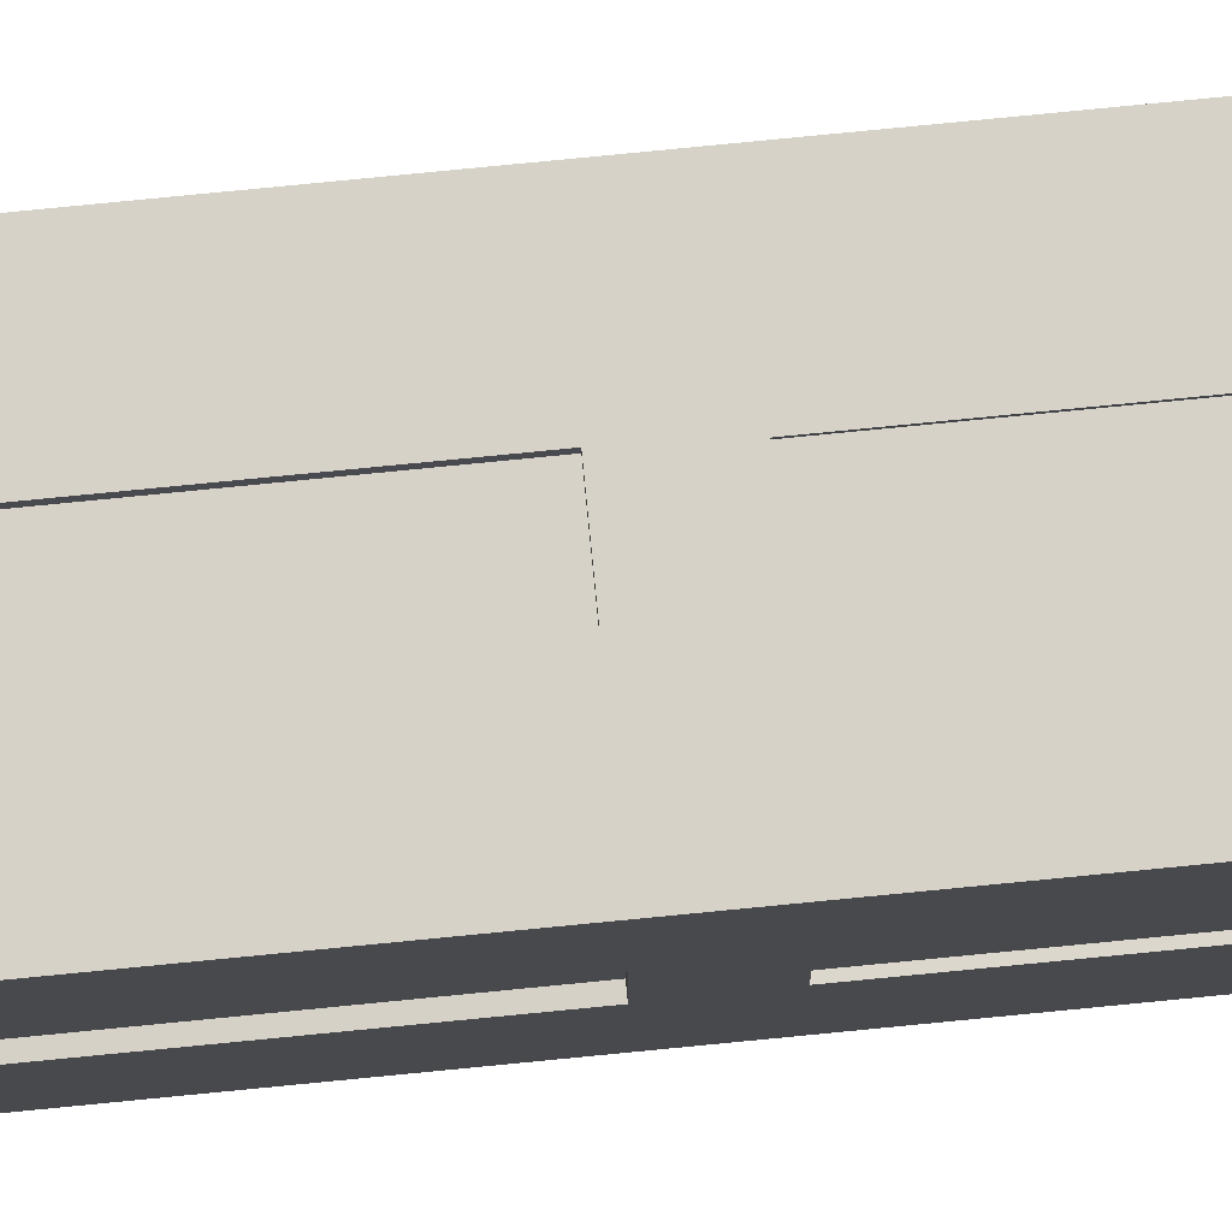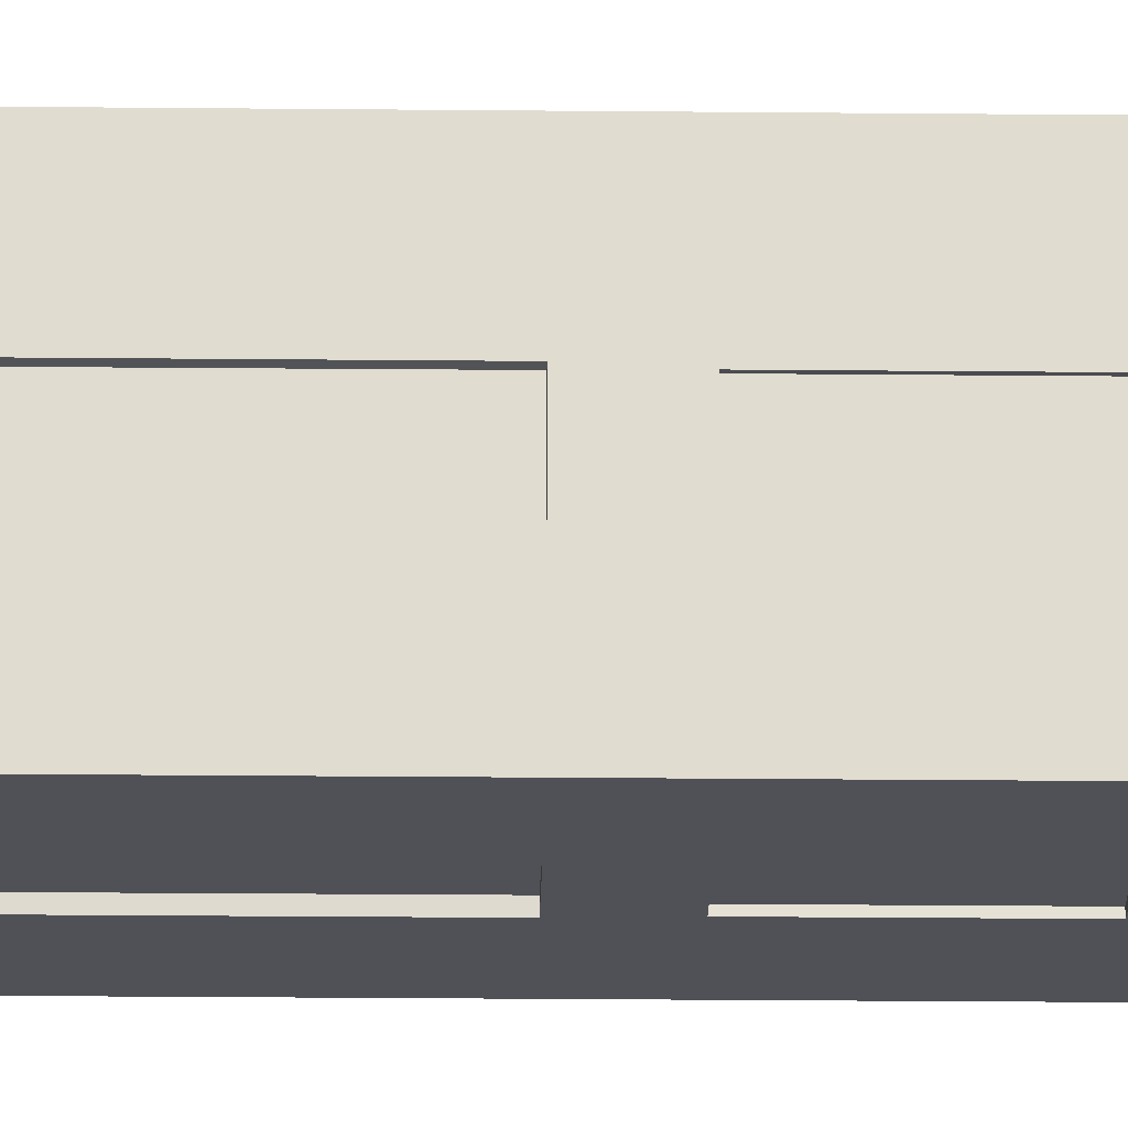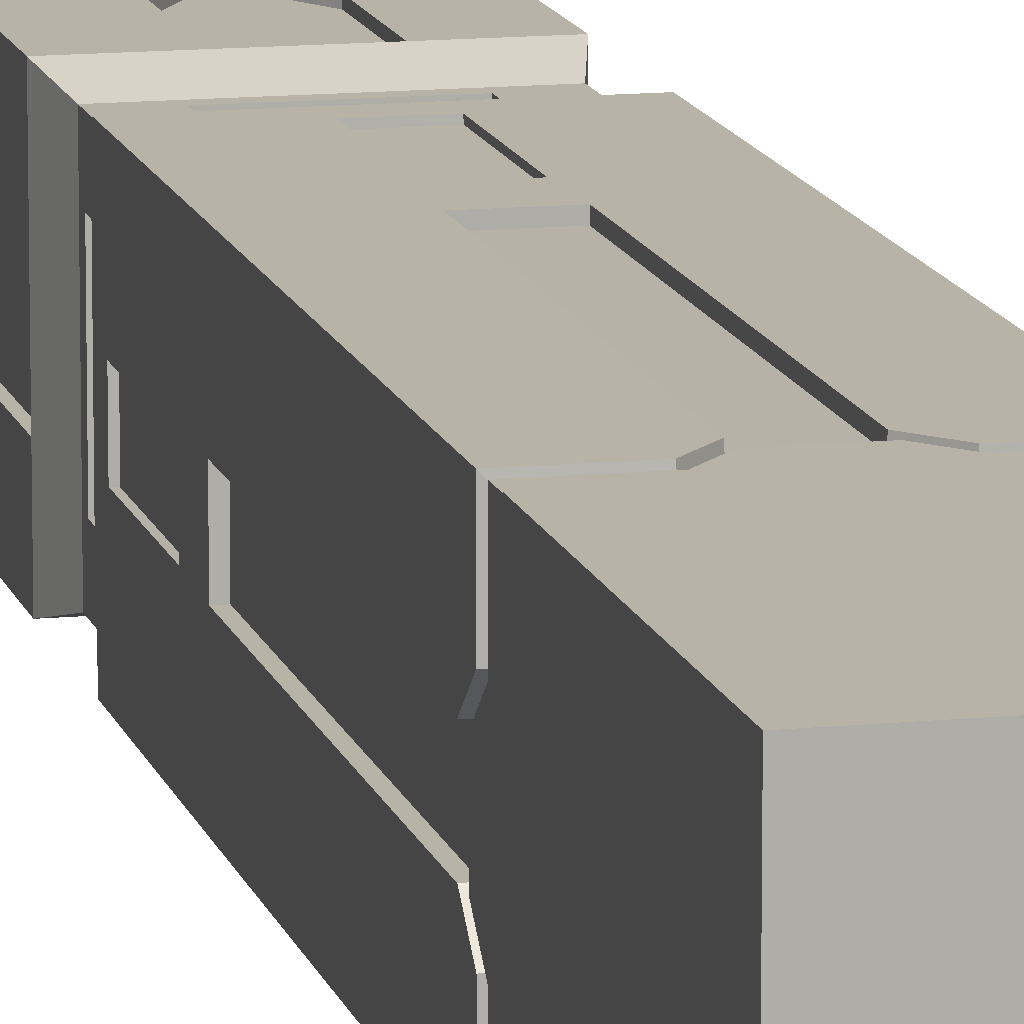
<metadata>
{"format":"obj","ext":"obj","renderer":"f3d","projection":"perspective","resolution":1024,"background":"white","views":[{"elev":78.0,"azim":-95.6,"up":"+Z"},{"elev":-20.3,"azim":-91.1,"up":"+Z"},{"elev":12.6,"azim":166.7,"up":"+Z"}]}
</metadata>
<code>
o Column_3_Plane.057
v -0.06564 2.104 0.3043
v -0.06564 1.738 0.3043
v 0.06566 1.738 0.3043
v 0.06566 2.104 0.3043
v -0.06669 1.738 0.2924
v -0.06669 2.104 0.2924
v 0.06669 1.738 0.2924
v 0.06669 2.104 0.2924
v -0.1324 3.432 0.3043
v 0.1324 3.432 0.3043
v -0.1324 3.389 0.3043
v 0.1324 3.389 0.3043
v -0.131 3.431 0.2843
v 0.131 3.431 0.2843
v -0.1324 3.389 0.2843
v 0.131 3.39 0.2843
v -0.1056 1.298 0.3043
v 0.11 1.298 0.3043
v -0.1632 1.416 0.2721
v 0.1631 1.416 0.2721
v -0.1221 3.617 0.3043
v 0.1223 3.617 0.3043
v -0.07214 3.361 0.3043
v 0.07228 3.361 0.3043
v -0.07214 3.317 0.3043
v 0.07228 3.317 0.3043
v -0.07107 3.359 0.2843
v 0.07114 3.359 0.2843
v -0.07107 3.319 0.2843
v 0.07114 3.319 0.2843
v -0.07214 2.252 0.3043
v 0.07228 2.252 0.3043
v 0.1367 4.463 0.3419
v -0.1379 4.463 0.342
v -0.1379 3.645 0.342
v 0.1367 3.645 0.3419
v -0.04534 0.8111 0.3043
v 0.04986 0.8111 0.3043
v -0.1056 0.9754 0.3043
v 0.11 0.9754 0.3043
v -0.04534 0.8697 0.3043
v 0.04986 0.8697 0.3043
v 0.11 1.298 0.2863
v -0.1056 0.9754 0.2863
v -0.1056 1.298 0.2863
v 0.11 0.9754 0.2863
v -0.04534 0.8697 0.2863
v 0.04986 0.8697 0.2863
v -0.04534 0.8111 0.2863
v 0.04986 0.8111 0.2863
v -0.1632 1.451 0.2721
v -0.1632 1.486 0.2721
v -0.1632 1.522 0.2721
v -0.1632 1.557 0.2721
v 0.1631 1.451 0.2721
v 0.1631 1.486 0.2721
v 0.1631 1.522 0.2721
v 0.1631 1.557 0.2721
v -0.1632 1.451 0.257
v -0.1632 1.486 0.257
v -0.1632 1.522 0.257
v -0.1632 1.557 0.257
v 0.1631 1.451 0.257
v 0.1631 1.486 0.257
v 0.1631 1.522 0.257
v 0.1631 1.557 0.257
v -0.07214 2.252 0.2834
v 0.07228 2.252 0.2834
v -0.04534 0.1237 0.3043
v 0.04986 0.1237 0.3043
v 0.3043 3.617 0.3043
v 0.3043 3.432 0.3043
v 0.3043 3.389 0.3043
v 0.284 3.39 0.284
v 0.284 3.431 0.284
v 0.3043 1.298 0.3043
v 0.3043 1.666 0.3043
v 0.3043 2.252 0.3043
v 0.2721 1.416 0.2721
v 0.2721 1.593 0.2721
v 0.3043 2.104 -0.06564
v 0.3043 1.738 -0.06564
v 0.3043 1.738 0.06566
v 0.3043 2.104 0.06566
v 0.2924 1.738 -0.06669
v 0.2924 2.104 -0.06669
v 0.2924 1.738 0.06669
v 0.2924 2.104 0.06669
v 0.3418 3.645 0.3418
v 0.3418 4.463 0.3418
v 0.3043 3.432 -0.1324
v 0.3043 3.432 0.1324
v 0.3043 3.389 -0.1324
v 0.3043 3.389 0.1324
v 0.2843 3.431 -0.131
v 0.2843 3.431 0.131
v 0.2843 3.389 -0.1324
v 0.2843 3.39 0.131
v 0.3043 1.298 -0.1056
v 0.3043 1.298 0.11
v 0.2721 1.416 -0.1632
v 0.2721 1.416 0.1631
v 0.3043 3.617 -0.1221
v 0.3043 3.617 0.1223
v 0.3043 3.361 -0.07214
v 0.3043 3.361 0.07228
v 0.3043 3.317 -0.07214
v 0.3043 3.317 0.07228
v 0.2843 3.359 -0.07107
v 0.2843 3.359 0.07114
v 0.2843 3.319 -0.07107
v 0.2843 3.319 0.07114
v 0.3043 2.252 -0.07214
v 0.3043 2.252 0.07228
v 0.3419 4.463 0.1367
v 0.342 4.463 -0.1379
v 0.342 3.645 -0.1379
v 0.3419 3.645 0.1367
v 0.3043 0.8111 0.3043
v 0.3043 0.8111 -0.04534
v 0.3043 0.8111 0.04986
v 0.3043 0.9754 0.3043
v 0.3043 0.9754 -0.1056
v 0.3043 0.9754 0.11
v 0.3043 0.8697 -0.04534
v 0.3043 0.8697 0.04986
v 0.2863 1.298 0.11
v 0.2863 0.9754 -0.1056
v 0.2863 1.298 -0.1056
v 0.2863 0.9754 0.11
v 0.2863 0.8697 -0.04534
v 0.2863 0.8697 0.04986
v 0.2863 0.8111 -0.04534
v 0.2863 0.8111 0.04986
v 0.2721 1.451 0.2721
v 0.2721 1.486 0.2721
v 0.2721 1.522 0.2721
v 0.2721 1.557 0.2721
v 0.2721 1.451 -0.1632
v 0.2721 1.486 -0.1632
v 0.2721 1.522 -0.1632
v 0.2721 1.557 -0.1632
v 0.2721 1.451 0.1631
v 0.2721 1.486 0.1631
v 0.2721 1.522 0.1631
v 0.2721 1.557 0.1631
v 0.257 1.451 -0.1632
v 0.257 1.486 -0.1632
v 0.257 1.522 -0.1632
v 0.257 1.557 -0.1632
v 0.257 1.451 0.1631
v 0.257 1.486 0.1631
v 0.257 1.522 0.1631
v 0.257 1.557 0.1631
v 0.2834 2.252 -0.07214
v 0.2834 2.252 0.07228
v 0.3043 0.1237 0.3043
v 0.3043 0.1237 -0.04534
v 0.3043 0.1237 0.04986
v -0.3043 3.617 0.3043
v -0.3043 3.432 0.3043
v -0.3043 3.389 0.3043
v -0.284 3.39 0.284
v -0.284 3.431 0.284
v -0.3043 1.298 0.3043
v -0.3043 1.666 0.3043
v -0.3043 2.252 0.3043
v -0.2722 1.416 0.2722
v -0.2722 1.593 0.2722
v -0.3043 2.104 0.06564
v -0.3043 1.738 0.06564
v -0.3043 1.738 -0.06566
v -0.3043 2.104 -0.06566
v -0.2924 1.738 0.06669
v -0.2924 2.104 0.06669
v -0.2924 1.738 -0.06669
v -0.2924 2.104 -0.06669
v -0.3421 3.645 0.3421
v -0.3421 4.463 0.3421
v -0.3043 3.432 0.1324
v -0.3043 3.432 -0.1324
v -0.3043 3.389 0.1324
v -0.3043 3.389 -0.1324
v -0.2843 3.431 0.131
v -0.2843 3.431 -0.131
v -0.2843 3.389 0.1324
v -0.2843 3.39 -0.131
v -0.3043 1.298 0.1056
v -0.3043 1.298 -0.11
v -0.2721 1.416 0.1632
v -0.2721 1.416 -0.1631
v -0.3043 3.617 0.1221
v -0.3043 3.617 -0.1223
v -0.3043 3.361 0.07214
v -0.3043 3.361 -0.07228
v -0.3043 3.317 0.07214
v -0.3043 3.317 -0.07228
v -0.2843 3.359 0.07107
v -0.2843 3.359 -0.07114
v -0.2843 3.319 0.07107
v -0.2843 3.319 -0.07114
v -0.3043 2.252 0.07214
v -0.3043 2.252 -0.07228
v -0.3419 4.463 -0.1367
v -0.342 4.463 0.1379
v -0.342 3.645 0.1379
v -0.3419 3.645 -0.1367
v -0.3043 0.8111 0.3043
v -0.3043 0.8111 0.04534
v -0.3043 0.8111 -0.04986
v -0.3043 0.9754 0.3043
v -0.3043 0.9754 0.1056
v -0.3043 0.9754 -0.11
v -0.3043 0.8697 0.04534
v -0.3043 0.8697 -0.04986
v -0.2863 1.298 -0.11
v -0.2863 0.9754 0.1056
v -0.2863 1.298 0.1056
v -0.2863 0.9754 -0.11
v -0.2863 0.8697 0.04534
v -0.2863 0.8697 -0.04986
v -0.2863 0.8111 0.04534
v -0.2863 0.8111 -0.04986
v -0.2722 1.451 0.2722
v -0.2722 1.486 0.2722
v -0.2722 1.522 0.2722
v -0.2722 1.557 0.2722
v -0.2721 1.451 0.1632
v -0.2721 1.486 0.1632
v -0.2721 1.522 0.1632
v -0.2721 1.557 0.1632
v -0.2721 1.451 -0.1631
v -0.2721 1.486 -0.1631
v -0.2721 1.522 -0.1631
v -0.2721 1.557 -0.1631
v -0.257 1.451 0.1632
v -0.257 1.486 0.1632
v -0.257 1.522 0.1632
v -0.257 1.557 0.1632
v -0.257 1.451 -0.1631
v -0.257 1.486 -0.1631
v -0.257 1.522 -0.1631
v -0.257 1.557 -0.1631
v -0.2834 2.252 0.07214
v -0.2834 2.252 -0.07228
v -0.3043 0.1237 0.3043
v -0.3043 0.1237 0.04534
v -0.3043 0.1237 -0.04986
v 0.3043 3.617 -0.3043
v -0.3043 3.617 -0.3043
v 0.3043 3.432 -0.3043
v -0.3043 3.432 -0.3043
v 0.3043 3.389 -0.3043
v -0.3043 3.389 -0.3043
v 0.284 3.39 -0.284
v 0.284 3.431 -0.284
v -0.284 3.39 -0.284
v -0.284 3.431 -0.284
v 0.3043 1.298 -0.3043
v -0.3043 1.298 -0.3043
v 0.3043 1.666 -0.3043
v -0.3043 1.666 -0.3043
v 0.3043 2.252 -0.3043
v -0.3043 2.252 -0.3043
v 0.2722 1.416 -0.2722
v 0.2722 1.593 -0.2722
v -0.2721 1.416 -0.2721
v -0.2721 1.593 -0.2721
v 0.06564 2.104 -0.3043
v 0.06564 1.738 -0.3043
v -0.06566 1.738 -0.3043
v -0.06566 2.104 -0.3043
v 0.06669 1.738 -0.2924
v 0.06669 2.104 -0.2924
v -0.06669 1.738 -0.2924
v -0.06669 2.104 -0.2924
v 0.3421 3.645 -0.3421
v 0.3421 4.463 -0.3421
v -0.3418 3.645 -0.3418
v -0.3418 4.463 -0.3418
v 0 4.463 0
v 0.1324 3.432 -0.3043
v -0.1324 3.432 -0.3043
v 0.1324 3.389 -0.3043
v -0.1324 3.389 -0.3043
v 0.131 3.431 -0.2843
v -0.131 3.431 -0.2843
v 0.1324 3.389 -0.2843
v -0.131 3.39 -0.2843
v 0.1056 1.298 -0.3043
v -0.11 1.298 -0.3043
v 0.1632 1.416 -0.2721
v -0.1631 1.416 -0.2721
v 0.1221 3.617 -0.3043
v -0.1223 3.617 -0.3043
v 0.07214 3.361 -0.3043
v -0.07228 3.361 -0.3043
v 0.07214 3.317 -0.3043
v -0.07228 3.317 -0.3043
v 0.07107 3.359 -0.2843
v -0.07114 3.359 -0.2843
v 0.07107 3.319 -0.2843
v -0.07114 3.319 -0.2843
v 0.07214 2.252 -0.3043
v -0.07228 2.252 -0.3043
v -0.1367 4.463 -0.3419
v 0.1379 4.463 -0.342
v 0.1379 3.645 -0.342
v -0.1367 3.645 -0.3419
v 0.3043 0.8111 -0.3043
v -0.3043 0.8111 -0.3043
v 0.04534 0.8111 -0.3043
v -0.04986 0.8111 -0.3043
v 0.3043 0.9754 -0.3043
v -0.3043 0.9754 -0.3043
v 0.1056 0.9754 -0.3043
v -0.11 0.9754 -0.3043
v 0.04534 0.8697 -0.3043
v -0.04986 0.8697 -0.3043
v -0.11 1.298 -0.2863
v 0.1056 0.9754 -0.2863
v 0.1056 1.298 -0.2863
v -0.11 0.9754 -0.2863
v 0.04534 0.8697 -0.2863
v -0.04986 0.8697 -0.2863
v 0.04534 0.8111 -0.2863
v -0.04986 0.8111 -0.2863
v 0.2722 1.451 -0.2722
v 0.2722 1.486 -0.2722
v 0.2722 1.522 -0.2722
v 0.2722 1.557 -0.2722
v -0.2721 1.451 -0.2721
v -0.2721 1.486 -0.2721
v -0.2721 1.522 -0.2721
v -0.2721 1.557 -0.2721
v 0.1632 1.451 -0.2721
v 0.1632 1.486 -0.2721
v 0.1632 1.522 -0.2721
v 0.1632 1.557 -0.2721
v -0.1631 1.451 -0.2721
v -0.1631 1.486 -0.2721
v -0.1631 1.522 -0.2721
v -0.1631 1.557 -0.2721
v 0.1632 1.451 -0.257
v 0.1632 1.486 -0.257
v 0.1632 1.522 -0.257
v 0.1632 1.557 -0.257
v -0.1631 1.451 -0.257
v -0.1631 1.486 -0.257
v -0.1631 1.522 -0.257
v -0.1631 1.557 -0.257
v 0.07214 2.252 -0.2834
v -0.07228 2.252 -0.2834
v 0.3043 0.1237 -0.3043
v -0.3043 0.1237 -0.3043
v 0.04534 0.1237 -0.3043
v -0.04986 0.1237 -0.3043
v 0.05216 0 0.3184
v 0.3184 0 0.3184
v -0.3184 0 0.3184
v -0.04743 0 0.3184
v -0.3184 0.1237 0.3184
v 0.3184 0.1237 0.3184
v -0.04743 0.1237 0.3184
v 0.05216 0.1237 0.3184
v 0.3184 0 0.05216
v 0.3184 0 -0.3184
v 0.3184 0 -0.04743
v 0.3184 0.1237 -0.3184
v 0.3184 0.1237 -0.04743
v 0.3184 0.1237 0.05216
v -0.3184 0 -0.05216
v -0.3184 0 -0.3184
v -0.3184 0 0.04743
v -0.3184 0.1237 -0.3184
v -0.3184 0.1237 0.04743
v -0.3184 0.1237 -0.05216
v -0.05216 0 -0.3184
v 0.04743 0 -0.3184
v 0.04743 0.1237 -0.3184
v -0.05216 0.1237 -0.3184
f 167 31 25 11 162
f 160 21 35 178
f 12 73 74 16
f 9 161 164 13
f 20 18 76 79
f 9 23 21 160 161
f 55 20 79 135
f 166 2 1 167
f 58 138 80 169 227 54
f 78 4 3 77
f 3 2 166 77
f 1 4 78 32 31 167
f 1 2 5 6
f 2 3 7 5
f 3 4 8 7
f 4 1 6 8
f 178 35 34 179
f 179 34 33 90 281
f 32 78 73 12 26
f 33 36 89 90
f 224 168 19 51
f 53 52 56 57
f 168 165 17 19
f 72 10 14 75
f 23 9 13 27
f 162 11 15 163
f 22 24 10 72 71
f 22 71 89 36
f 21 22 36 35
f 21 23 24 22
f 10 24 28 14
f 24 23 27 28
f 17 18 20 19
f 169 80 77 166
f 34 35 36 33
f 25 31 67 29
f 38 119 122 40 42
f 18 40 122 76
f 165 211 39 17
f 40 18 43 46
f 39 41 47 44
f 17 45 43 18
f 37 38 50 49
f 41 37 49 47
f 42 40 46 48
f 17 39 44 45
f 38 42 48 50
f 15 11 25 29
f 30 26 12 16
f 53 57 65 61
f 56 52 60 64
f 54 53 61 62
f 19 20 55 51
f 227 226 53 54
f 226 225 52 53
f 225 224 51 52
f 58 57 137 138
f 57 56 136 137
f 56 55 135 136
f 60 59 63 64
f 62 61 65 66
f 55 63 59 51
f 55 56 64 63
f 57 58 66 65
f 58 54 62 66
f 52 51 59 60
f 32 26 30 68
f 31 32 68 67
f 70 38 37 69
f 70 157 119 38
f 211 208 37 41 39
f 208 246 69 37
f 263 253 93 107 113
f 249 277 117 103
f 94 98 74 73
f 91 95 256 251
f 102 79 76 100
f 91 251 249 103 105
f 143 135 79 102
f 261 263 81 82
f 146 142 331 266 80 138
f 78 77 83 84
f 83 77 261 82
f 81 263 113 114 78 84
f 81 86 85 82
f 82 85 87 83
f 83 87 88 84
f 84 88 86 81
f 277 278 116 117
f 278 281 90 115 116
f 114 108 94 73 78
f 115 90 89 118
f 328 139 101 265
f 141 145 144 140
f 265 101 99 259
f 72 75 96 92
f 105 109 95 91
f 253 255 97 93
f 104 71 72 92 106
f 104 118 89 71
f 103 117 118 104
f 103 104 106 105
f 92 96 110 106
f 106 110 109 105
f 99 101 102 100
f 266 261 77 80
f 116 115 118 117
f 107 111 155 113
f 121 126 124 122 119
f 100 76 122 124
f 259 99 123 314
f 124 130 127 100
f 123 128 131 125
f 99 100 127 129
f 120 133 134 121
f 125 131 133 120
f 126 132 130 124
f 99 129 128 123
f 121 134 132 126
f 97 111 107 93
f 112 98 94 108
f 141 149 153 145
f 144 152 148 140
f 142 150 149 141
f 101 139 143 102
f 331 142 141 330
f 330 141 140 329
f 329 140 139 328
f 146 138 137 145
f 145 137 136 144
f 144 136 135 143
f 148 152 151 147
f 150 154 153 149
f 143 139 147 151
f 143 151 152 144
f 145 153 154 146
f 146 154 150 142
f 140 148 147 139
f 114 156 112 108
f 113 155 156 114
f 159 158 120 121
f 159 121 119 157
f 314 123 125 120 310
f 310 120 158 354
f 167 162 182 196 202
f 160 178 206 192
f 183 187 257 254
f 180 184 164 161
f 191 267 260 189
f 180 161 160 192 194
f 232 332 267 191
f 166 167 170 171
f 235 231 227 169 268 335
f 264 262 172 173
f 172 262 166 171
f 170 167 202 203 264 173
f 170 175 174 171
f 171 174 176 172
f 172 176 177 173
f 173 177 175 170
f 178 179 205 206
f 179 281 280 204 205
f 203 197 183 254 264
f 204 280 279 207
f 224 228 190 168
f 230 234 233 229
f 168 190 188 165
f 252 258 185 181
f 194 198 184 180
f 162 163 186 182
f 193 250 252 181 195
f 193 207 279 250
f 192 206 207 193
f 192 193 195 194
f 181 185 199 195
f 195 199 198 194
f 188 190 191 189
f 169 166 262 268
f 205 204 207 206
f 196 200 244 202
f 210 215 213 315 311
f 189 260 315 213
f 165 188 212 211
f 213 219 216 189
f 212 217 220 214
f 188 189 216 218
f 209 222 223 210
f 214 220 222 209
f 215 221 219 213
f 188 218 217 212
f 210 223 221 215
f 186 200 196 182
f 201 187 183 197
f 230 238 242 234
f 233 241 237 229
f 231 239 238 230
f 190 228 232 191
f 227 231 230 226
f 226 230 229 225
f 225 229 228 224
f 235 335 334 234
f 234 334 333 233
f 233 333 332 232
f 237 241 240 236
f 239 243 242 238
f 232 228 236 240
f 232 240 241 233
f 234 242 243 235
f 235 243 239 231
f 229 237 236 228
f 203 245 201 197
f 202 244 245 203
f 248 247 209 210
f 248 210 311 355
f 211 212 214 209 208
f 208 209 247 246
f 263 304 298 284 253
f 249 294 308 277
f 285 254 257 289
f 282 251 256 286
f 293 291 260 267
f 282 296 294 249 251
f 340 293 267 332
f 261 270 269 263
f 343 335 268 266 331 339
f 264 272 271 262
f 271 270 261 262
f 269 272 264 305 304 263
f 269 270 273 274
f 270 271 275 273
f 271 272 276 275
f 272 269 274 276
f 277 308 307 278
f 278 307 306 280 281
f 305 264 254 285 299
f 306 309 279 280
f 328 265 292 336
f 338 337 341 342
f 265 259 290 292
f 252 283 287 258
f 296 282 286 300
f 253 284 288 255
f 295 297 283 252 250
f 295 250 279 309
f 294 295 309 308
f 294 296 297 295
f 283 297 301 287
f 297 296 300 301
f 290 291 293 292
f 266 268 262 261
f 307 308 309 306
f 298 304 352 302
f 313 311 315 317 319
f 291 317 315 260
f 259 314 316 290
f 317 291 320 323
f 316 318 324 321
f 290 322 320 291
f 312 313 327 326
f 318 312 326 324
f 319 317 323 325
f 290 316 321 322
f 313 319 325 327
f 288 284 298 302
f 303 299 285 289
f 338 342 350 346
f 341 337 345 349
f 339 338 346 347
f 292 293 340 336
f 331 330 338 339
f 330 329 337 338
f 329 328 336 337
f 343 342 334 335
f 342 341 333 334
f 341 340 332 333
f 345 344 348 349
f 347 346 350 351
f 340 348 344 336
f 340 341 349 348
f 342 343 351 350
f 343 339 347 351
f 337 336 344 345
f 305 299 303 353
f 304 305 353 352
f 357 313 312 356
f 357 355 311 313
f 314 310 312 318 316
f 310 354 356 312
f 14 16 74 75
f 5 7 8 6
f 164 163 15 13
f 28 30 16 14
f 29 67 68 30
f 13 15 29 27
f 27 29 30 28
f 47 49 50 48
f 47 48 46 43 45 44
f 96 75 74 98
f 85 86 88 87
f 256 95 97 255
f 110 96 98 112
f 111 112 156 155
f 95 109 111 97
f 109 110 112 111
f 131 132 134 133
f 131 128 129 127 130 132
f 185 258 257 187
f 174 175 177 176
f 164 184 186 163
f 199 185 187 201
f 200 201 245 244
f 184 198 200 186
f 198 199 201 200
f 220 221 223 222
f 220 217 218 216 219 221
f 287 289 257 258
f 273 275 276 274
f 256 255 288 286
f 301 303 289 287
f 302 352 353 303
f 286 288 302 300
f 300 302 303 301
f 324 326 327 325
f 324 325 323 320 322 321
f 247 248 377 376
f 157 70 365 363
f 159 157 363 371
f 355 357 381 375
f 69 246 362 364
f 358 361 360 374 372 373 378 379 367 368 366 359
f 248 355 375 377
f 365 358 359 363
f 360 361 364 362
f 358 365 364 361
f 371 363 359 366
f 367 369 370 368
f 366 368 370 371
f 377 375 373 372
f 360 362 376 374
f 372 374 376 377
f 381 378 373 375
f 367 379 380 369
f 378 381 380 379
f 357 356 380 381
f 158 159 371 370
f 246 247 376 362
f 70 69 364 365
f 356 354 369 380
f 354 158 370 369

</code>
